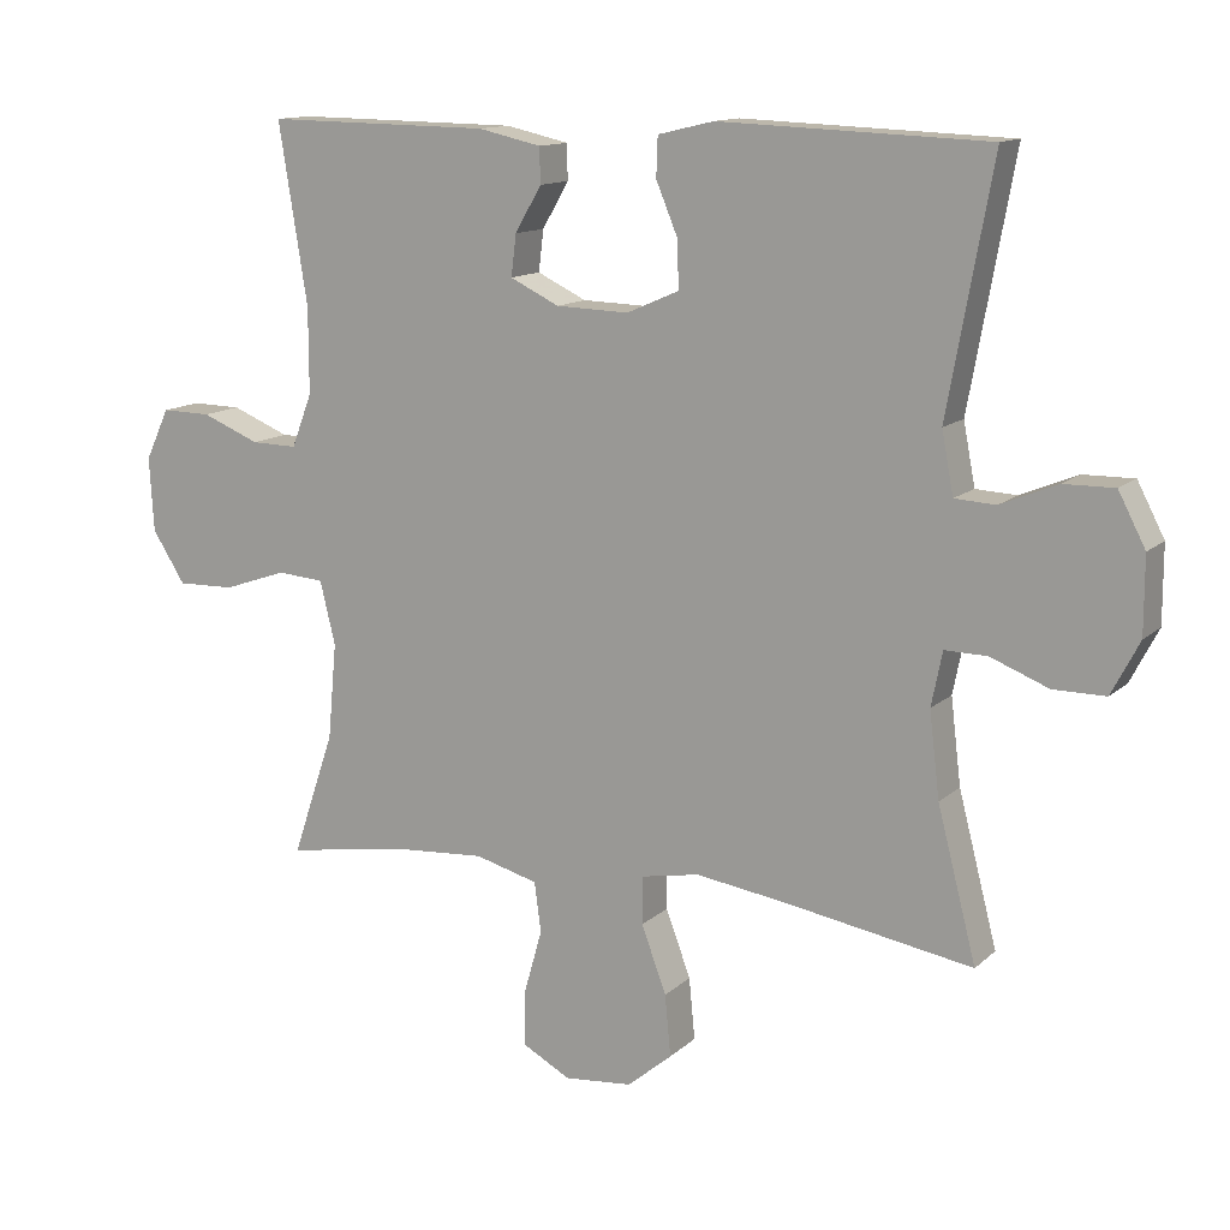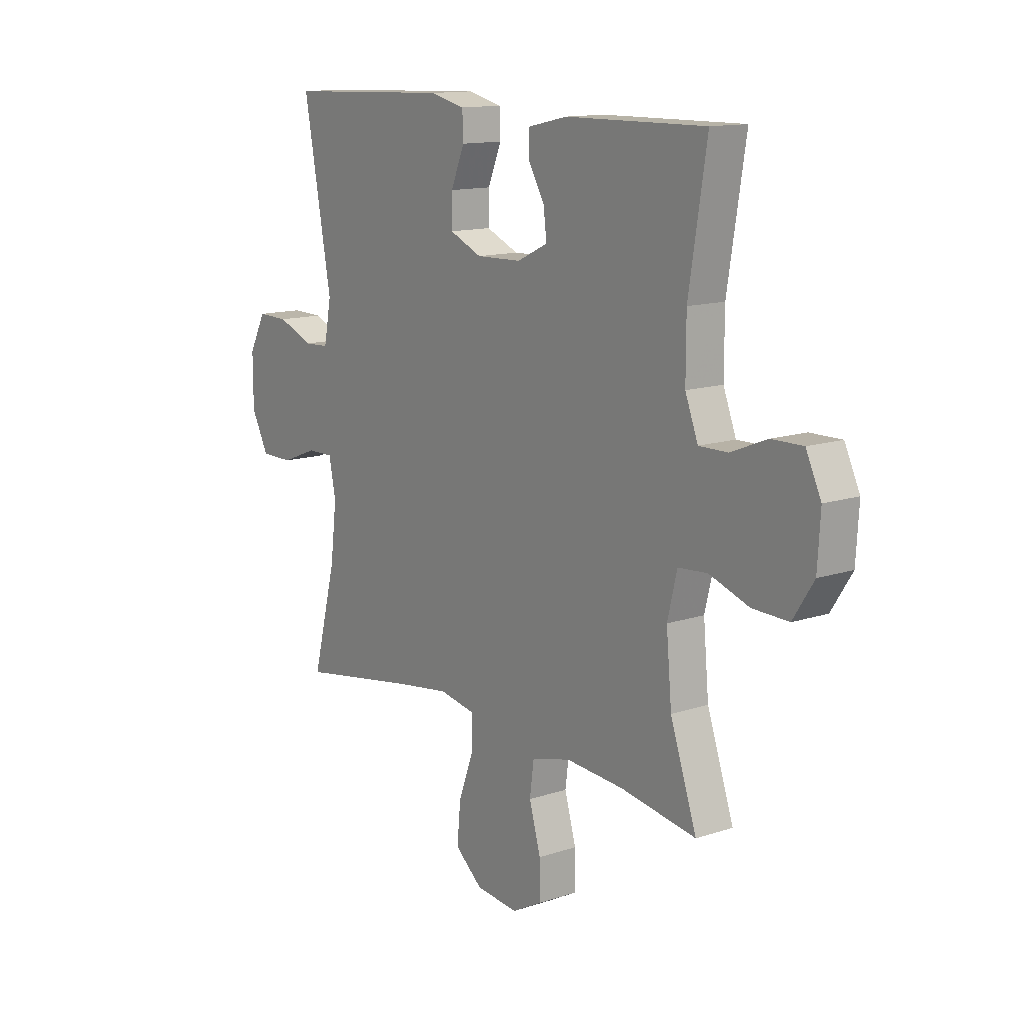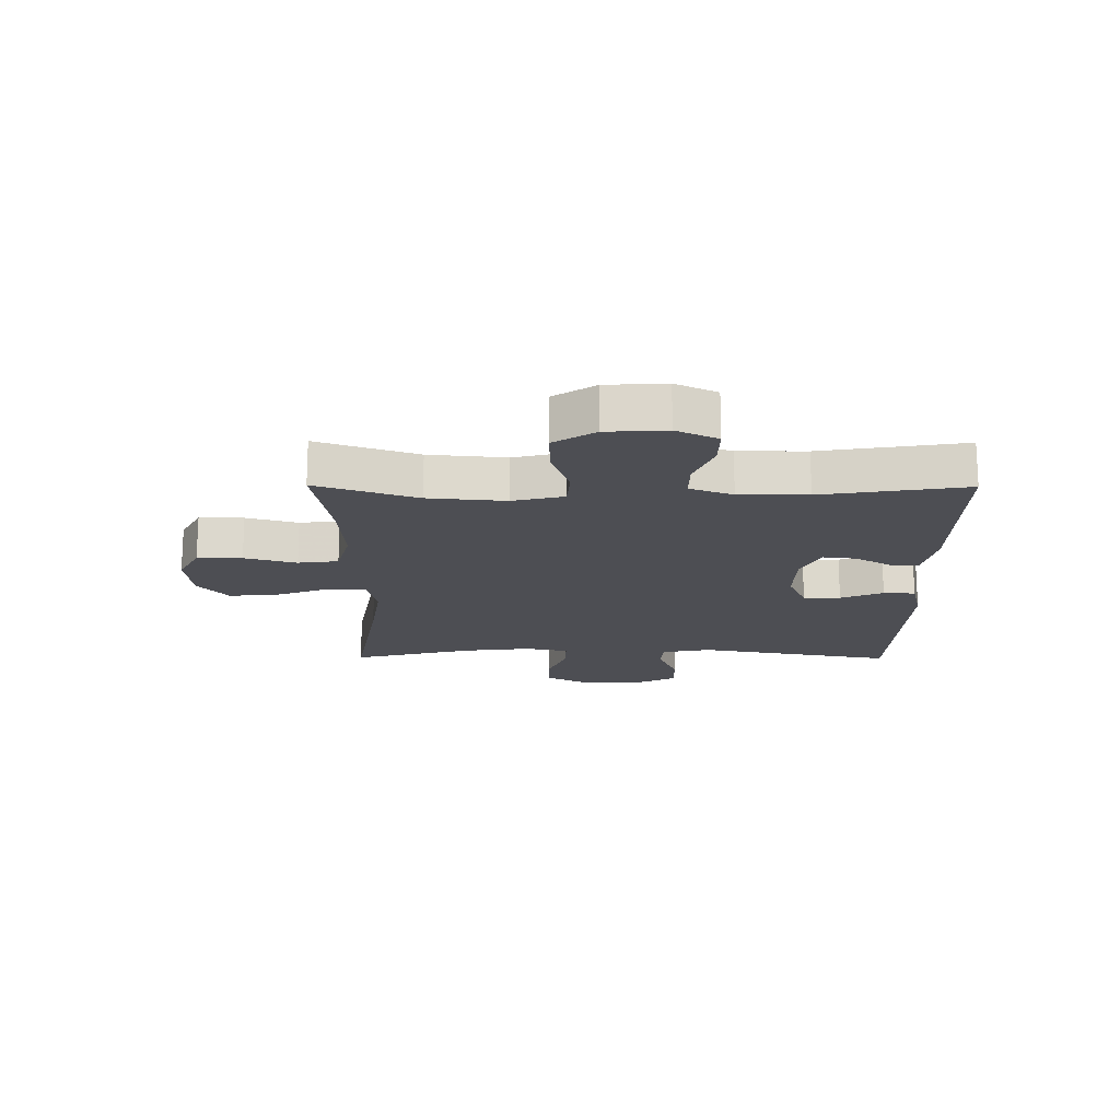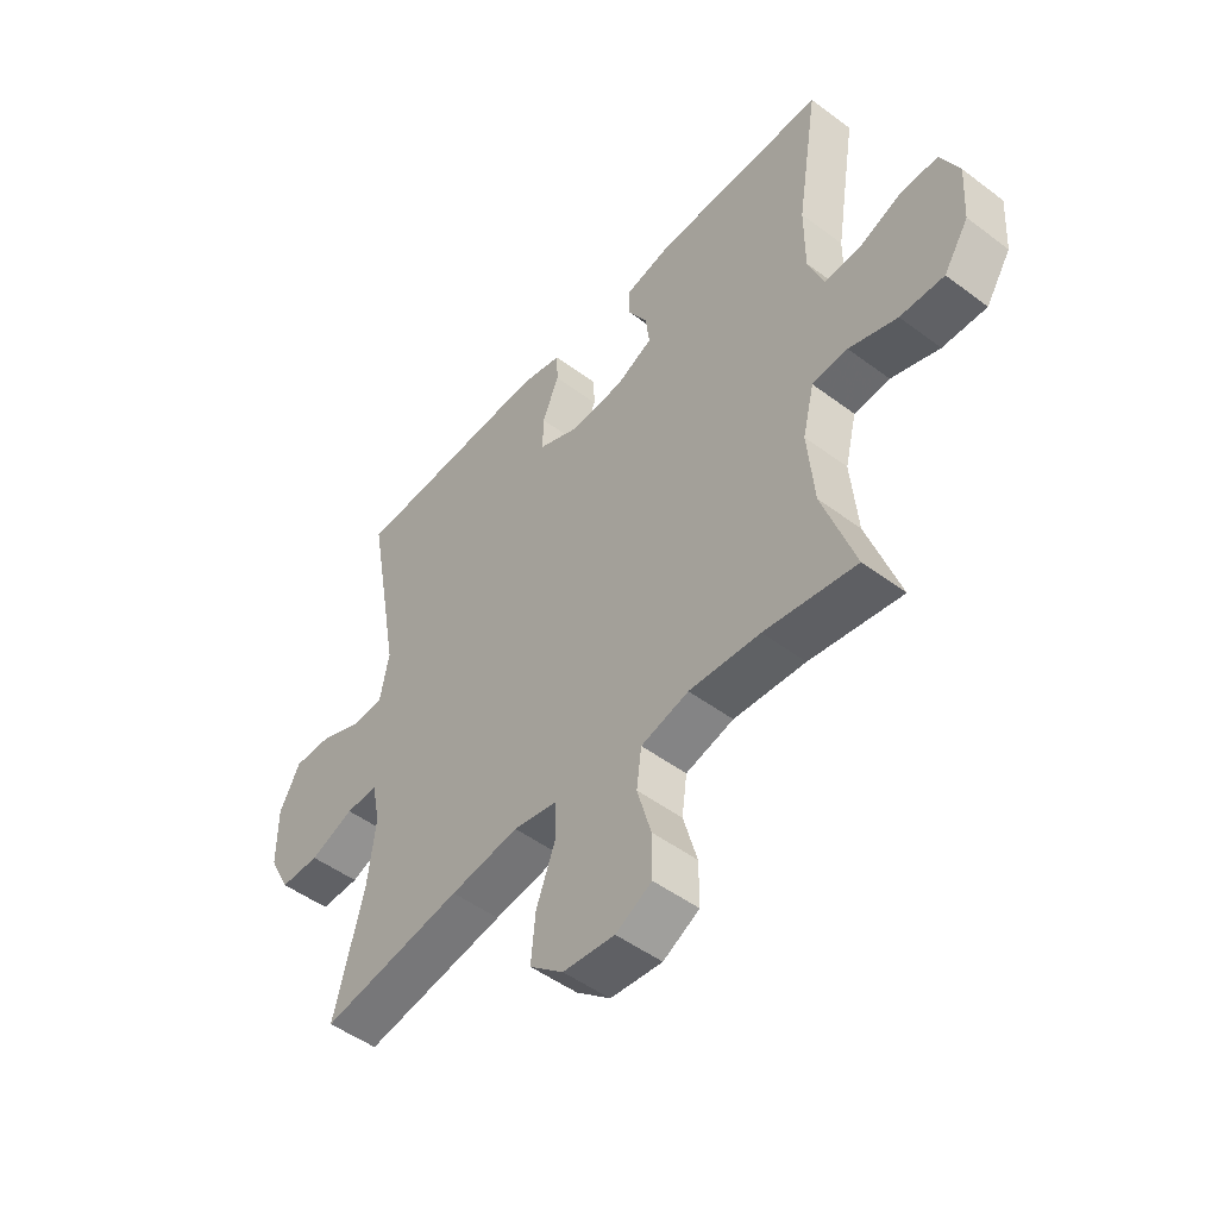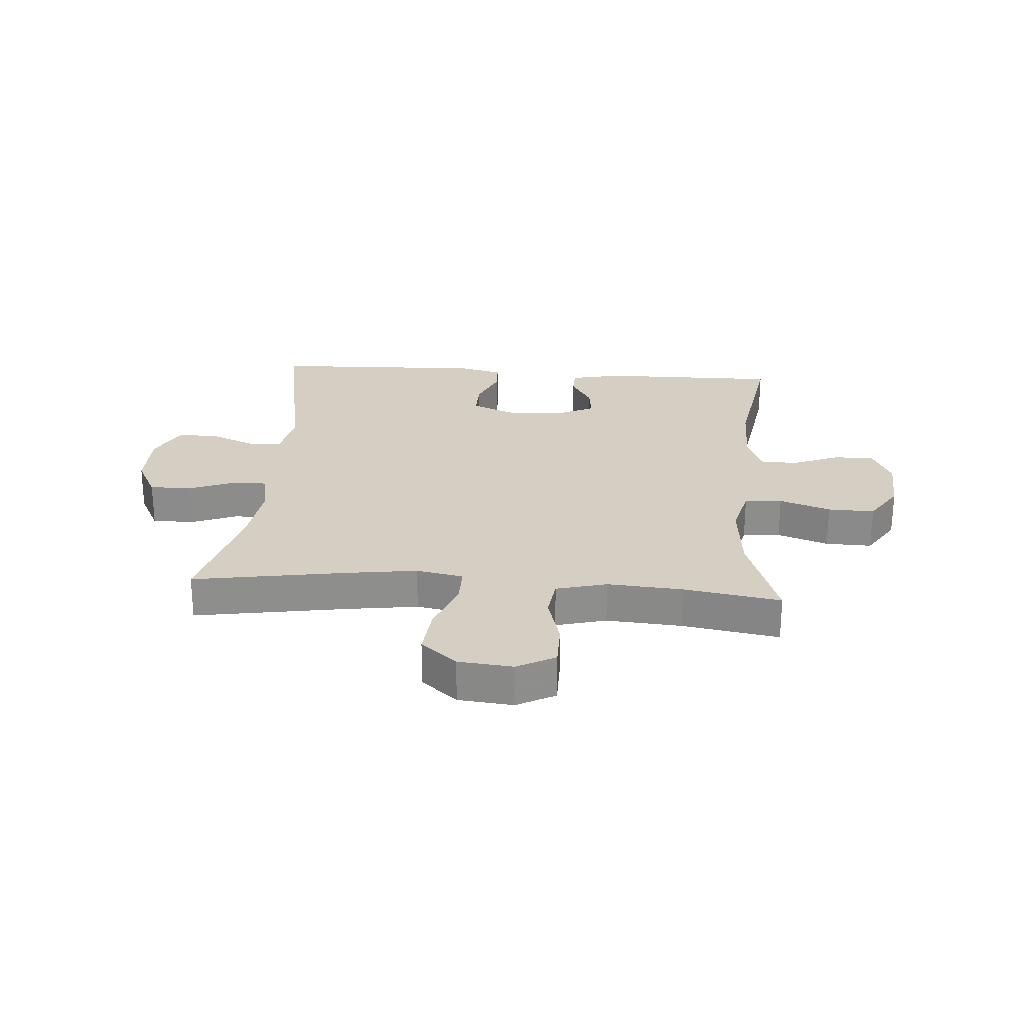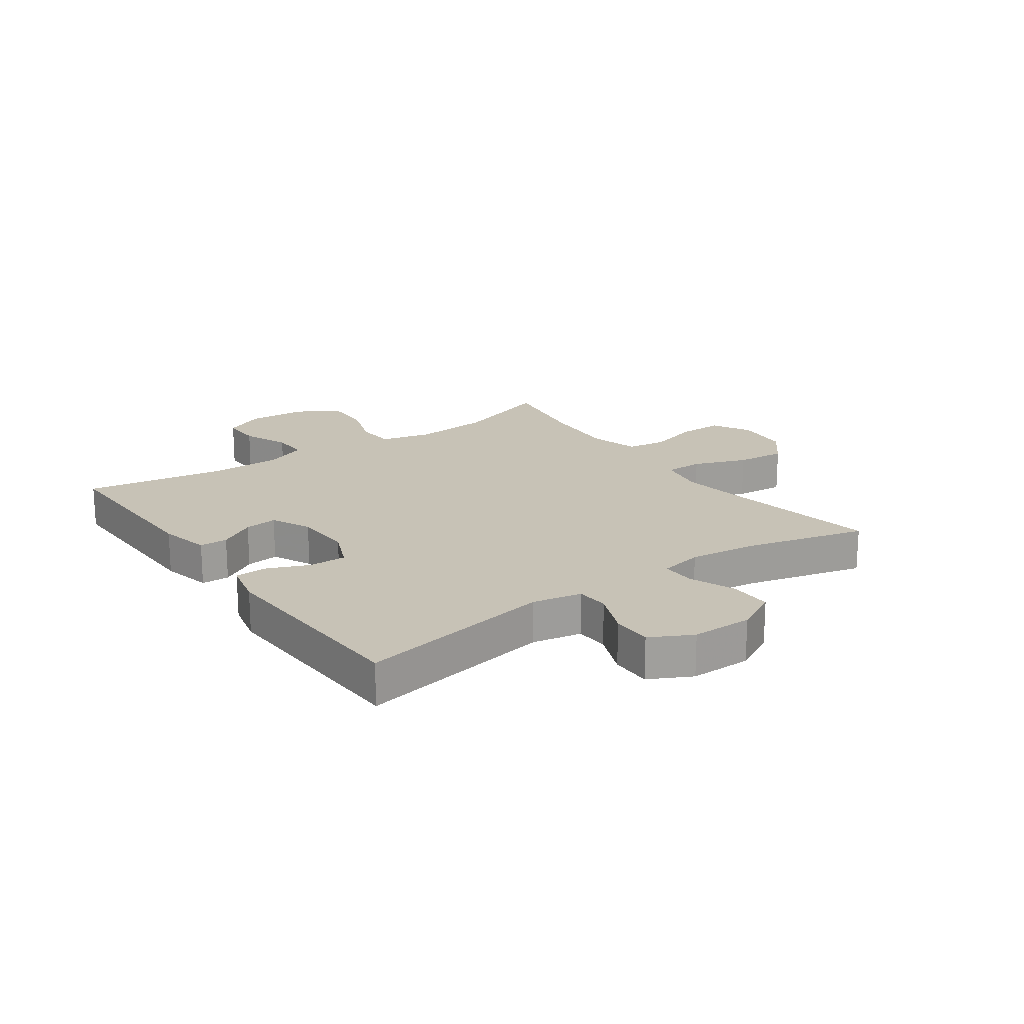
<metadata>
{"format":"obj","ext":"obj","renderer":"f3d","projection":"perspective","resolution":1024,"background":"white","views":[{"elev":13.0,"azim":28.3,"up":"+Z"},{"elev":13.3,"azim":-126.9,"up":"+Z"},{"elev":-17.4,"azim":-90.4,"up":"+Y"},{"elev":-49.5,"azim":-129.6,"up":"+Z"},{"elev":25.5,"azim":-175.6,"up":"+Y"},{"elev":19.2,"azim":54.5,"up":"+Y"}]}
</metadata>
<code>
v -0.5 0.07 -0.5
v -0.442 0.07 -0.33
v -0.43 0.07 -0.199
v -0.451 0.07 -0.113
v -0.515 0.07 -0.108
v -0.602 0.07 -0.138
v -0.681 0.07 -0.14
v -0.726 0.07 -0.07
v -0.732 0.07 0.031
v -0.699 0.07 0.101
v -0.631 0.07 0.1
v -0.552 0.07 0.068
v -0.489 0.07 0.067
v -0.461 0.07 0.14
v -0.461 0.07 0.256
v -0.5 0.07 0.5
v -0.193 0.07 0.496
v -0.107 0.07 0.477
v -0.106 0.07 0.429
v -0.142 0.07 0.367
v -0.149 0.07 0.311
v -0.082 0.07 0.279
v 0.017 0.07 0.276
v 0.088 0.07 0.307
v 0.087 0.07 0.37
v 0.057 0.07 0.442
v 0.059 0.07 0.496
v 0.135 0.07 0.514
v 0.5 0.07 0.5
v 0.439 0.07 0.165
v 0.455 0.07 0.081
v 0.511 0.07 0.078
v 0.588 0.07 0.11
v 0.657 0.07 0.111
v 0.694 0.07 0.04
v 0.694 0.07 -0.064
v 0.656 0.07 -0.137
v 0.585 0.07 -0.137
v 0.506 0.07 -0.106
v 0.448 0.07 -0.105
v 0.433 0.07 -0.179
v 0.447 0.07 -0.295
v 0.5 0.07 -0.5
v 0.244 0.07 -0.457
v 0.12 0.07 -0.439
v 0.04 0.07 -0.454
v 0.04 0.07 -0.519
v 0.074 0.07 -0.61
v 0.082 0.07 -0.694
v 0.021 0.07 -0.745
v -0.072 0.07 -0.754
v -0.137 0.07 -0.719
v -0.137 0.07 -0.643
v -0.112 0.07 -0.555
v -0.121 0.07 -0.487
v -0.207 0.07 -0.464
v -0.335 0.07 -0.473
v -0.5 0 -0.5
v -0.442 0 -0.33
v -0.43 0 -0.199
v -0.451 0 -0.113
v -0.515 0 -0.108
v -0.602 0 -0.138
v -0.681 0 -0.14
v -0.726 0 -0.07
v -0.732 0 0.031
v -0.699 0 0.101
v -0.631 0 0.1
v -0.552 0 0.068
v -0.489 0 0.067
v -0.461 0 0.14
v -0.461 0 0.256
v -0.5 0 0.5
v -0.193 0 0.496
v -0.107 0 0.477
v -0.106 0 0.429
v -0.142 0 0.367
v -0.149 0 0.311
v -0.082 0 0.279
v 0.017 0 0.276
v 0.088 0 0.307
v 0.087 0 0.37
v 0.057 0 0.442
v 0.059 0 0.496
v 0.135 0 0.514
v 0.5 0 0.5
v 0.439 0 0.165
v 0.455 0 0.081
v 0.511 0 0.078
v 0.588 0 0.11
v 0.657 0 0.111
v 0.694 0 0.04
v 0.694 0 -0.064
v 0.656 0 -0.137
v 0.585 0 -0.137
v 0.506 0 -0.106
v 0.448 0 -0.105
v 0.433 0 -0.179
v 0.447 0 -0.295
v 0.5 0 -0.5
v 0.244 0 -0.457
v 0.12 0 -0.439
v 0.04 0 -0.454
v 0.04 0 -0.519
v 0.074 0 -0.61
v 0.082 0 -0.694
v 0.021 0 -0.745
v -0.072 0 -0.754
v -0.137 0 -0.719
v -0.137 0 -0.643
v -0.112 0 -0.555
v -0.121 0 -0.487
v -0.207 0 -0.464
v -0.335 0 -0.473
f 51 52 53 54
f 51 54 55
f 50 51 55
f 47 48 49 50
f 46 47 50 55
f 42 43 44
f 41 42 44 45
f 40 41 45 46
f 36 37 38 39
f 36 39 40
f 35 36 40
f 32 33 34 35
f 31 32 35 40
f 30 31 40 46
f 25 26 27 28
f 24 25 28 29
f 17 18 19 20
f 15 16 17 20
f 14 15 20 21
f 13 14 21 22
f 9 10 11 12
f 9 12 13
f 8 9 13
f 5 6 7 8
f 4 5 8 13
f 3 4 13 22
f 57 1 2
f 56 57 2 3
f 24 29 30 46
f 23 24 46 55
f 23 55 56
f 3 22 23 56
f 111 110 109 108
f 112 111 108
f 112 108 107
f 107 106 105 104
f 112 107 104 103
f 101 100 99
f 102 101 99 98
f 103 102 98 97
f 96 95 94 93
f 97 96 93
f 97 93 92
f 92 91 90 89
f 97 92 89 88
f 103 97 88 87
f 85 84 83 82
f 86 85 82 81
f 77 76 75 74
f 77 74 73 72
f 78 77 72 71
f 79 78 71 70
f 69 68 67 66
f 70 69 66
f 70 66 65
f 65 64 63 62
f 70 65 62 61
f 79 70 61 60
f 59 58 114
f 60 59 114 113
f 103 87 86 81
f 112 103 81 80
f 113 112 80
f 113 80 79 60
f 1 58 59 2
f 2 59 60 3
f 3 60 61 4
f 4 61 62 5
f 5 62 63 6
f 6 63 64 7
f 7 64 65 8
f 8 65 66 9
f 9 66 67 10
f 10 67 68 11
f 11 68 69 12
f 12 69 70 13
f 13 70 71 14
f 14 71 72 15
f 15 72 73 16
f 16 73 74 17
f 17 74 75 18
f 18 75 76 19
f 19 76 77 20
f 20 77 78 21
f 21 78 79 22
f 22 79 80 23
f 23 80 81 24
f 24 81 82 25
f 25 82 83 26
f 26 83 84 27
f 27 84 85 28
f 28 85 86 29
f 29 86 87 30
f 30 87 88 31
f 31 88 89 32
f 32 89 90 33
f 33 90 91 34
f 34 91 92 35
f 35 92 93 36
f 36 93 94 37
f 37 94 95 38
f 38 95 96 39
f 39 96 97 40
f 40 97 98 41
f 41 98 99 42
f 42 99 100 43
f 43 100 101 44
f 44 101 102 45
f 45 102 103 46
f 46 103 104 47
f 47 104 105 48
f 48 105 106 49
f 49 106 107 50
f 50 107 108 51
f 51 108 109 52
f 52 109 110 53
f 53 110 111 54
f 54 111 112 55
f 55 112 113 56
f 56 113 114 57
f 57 114 58 1

</code>
